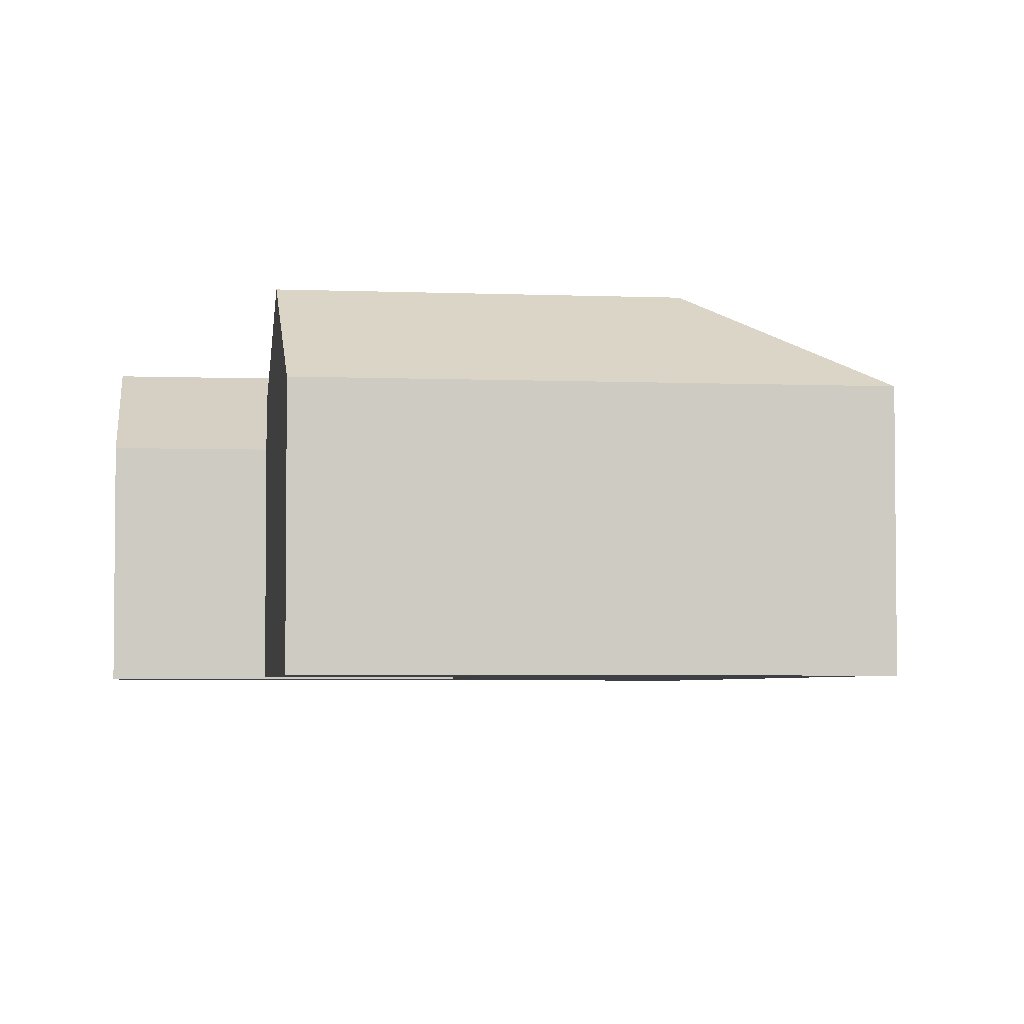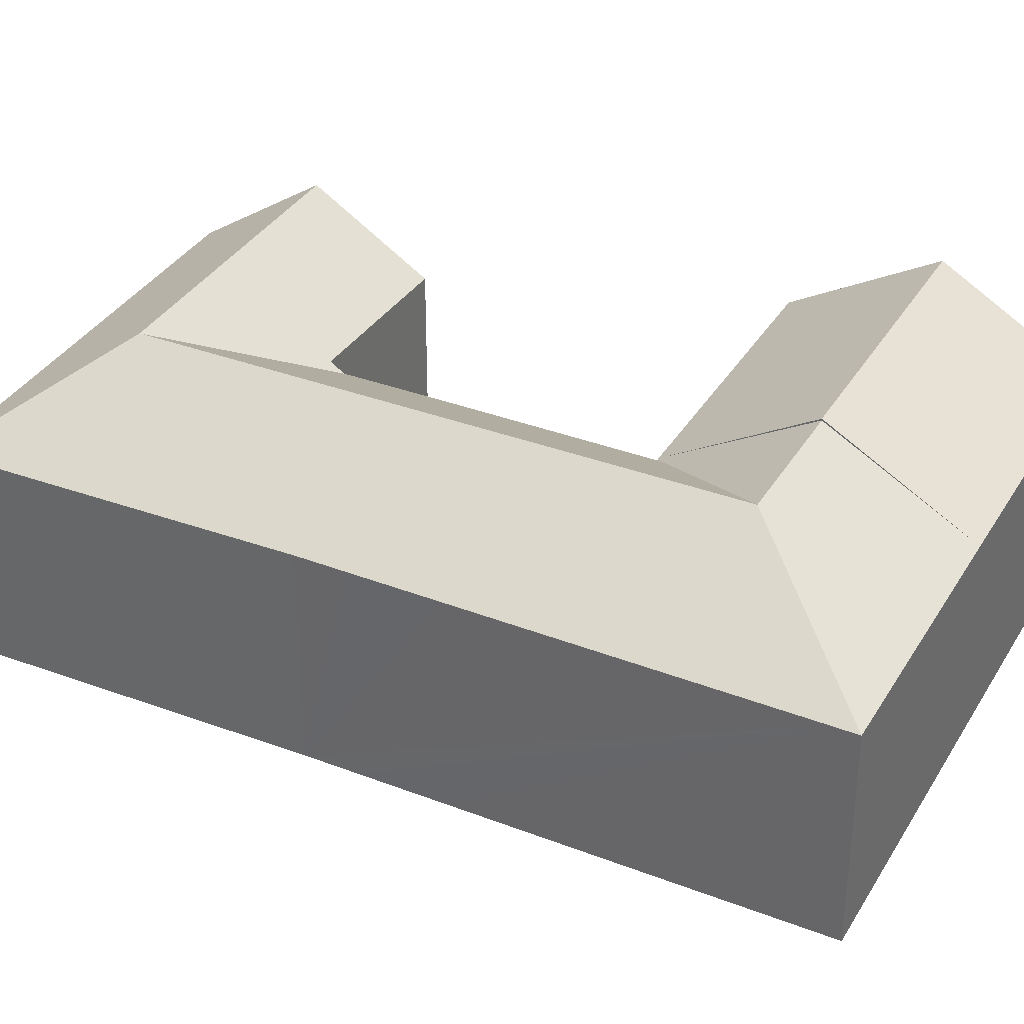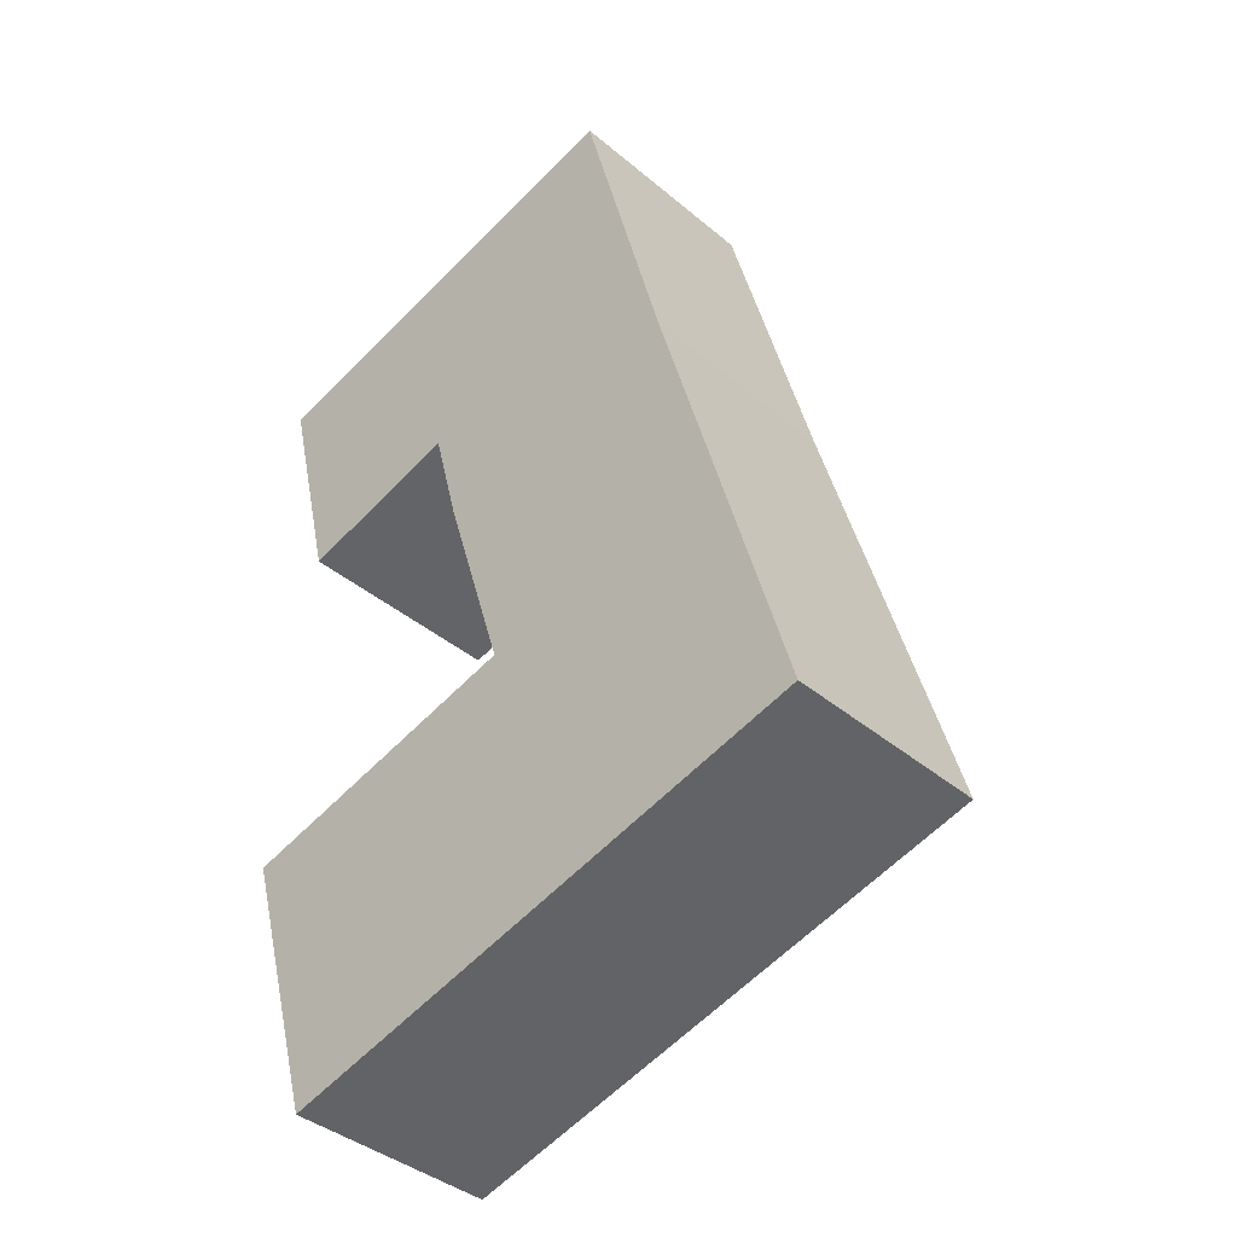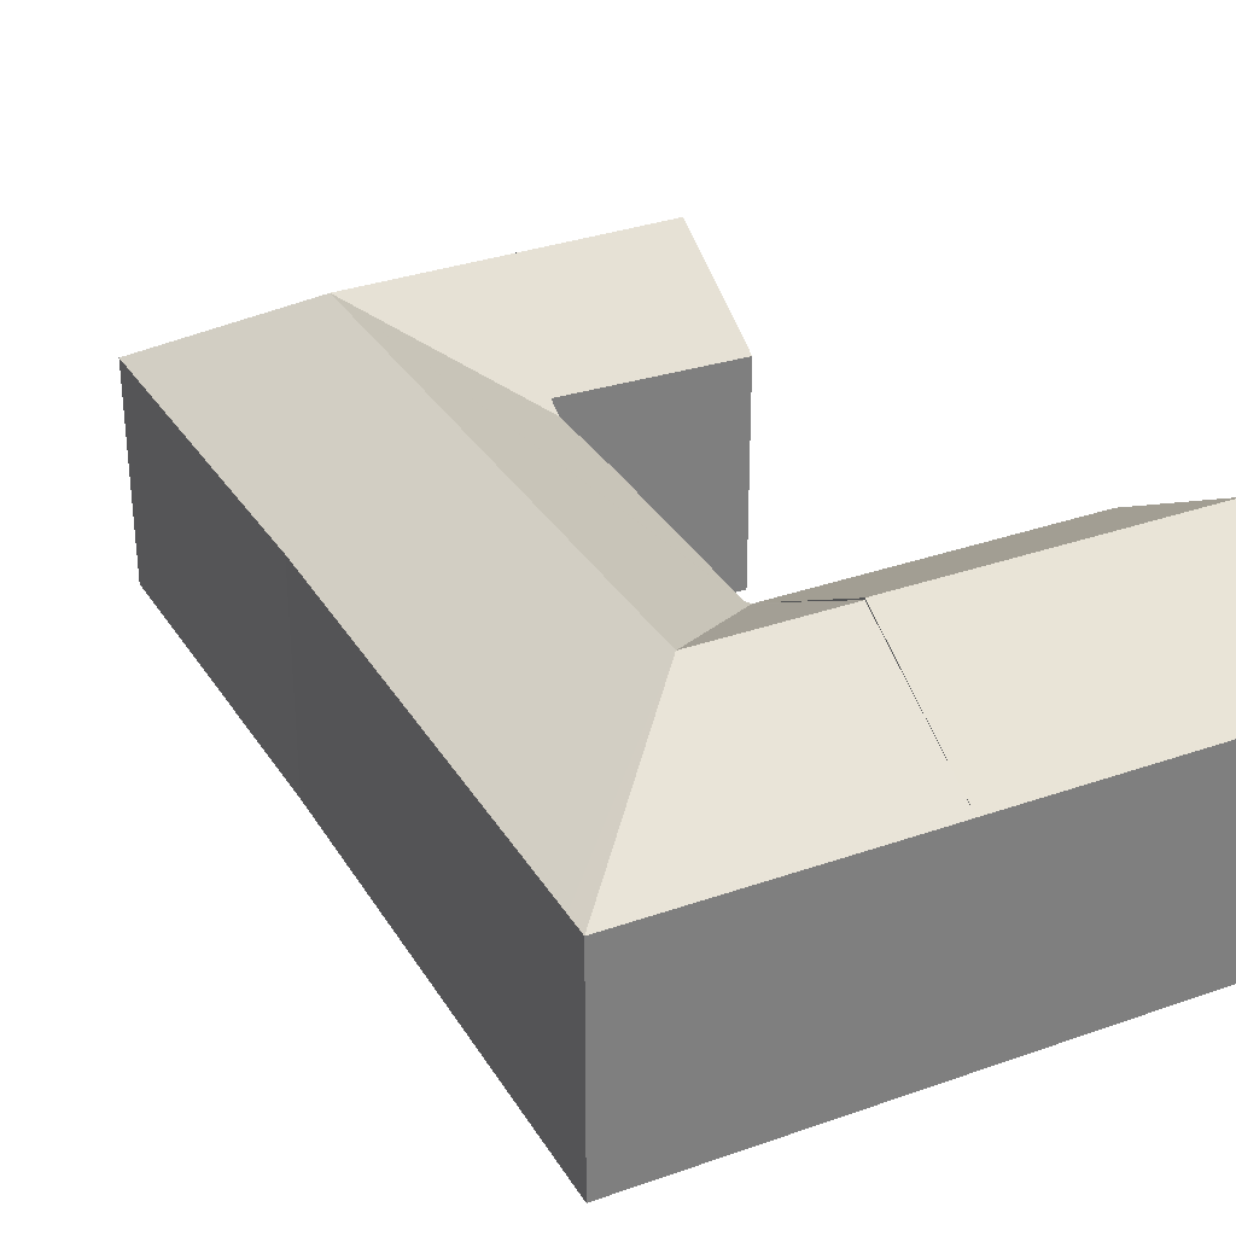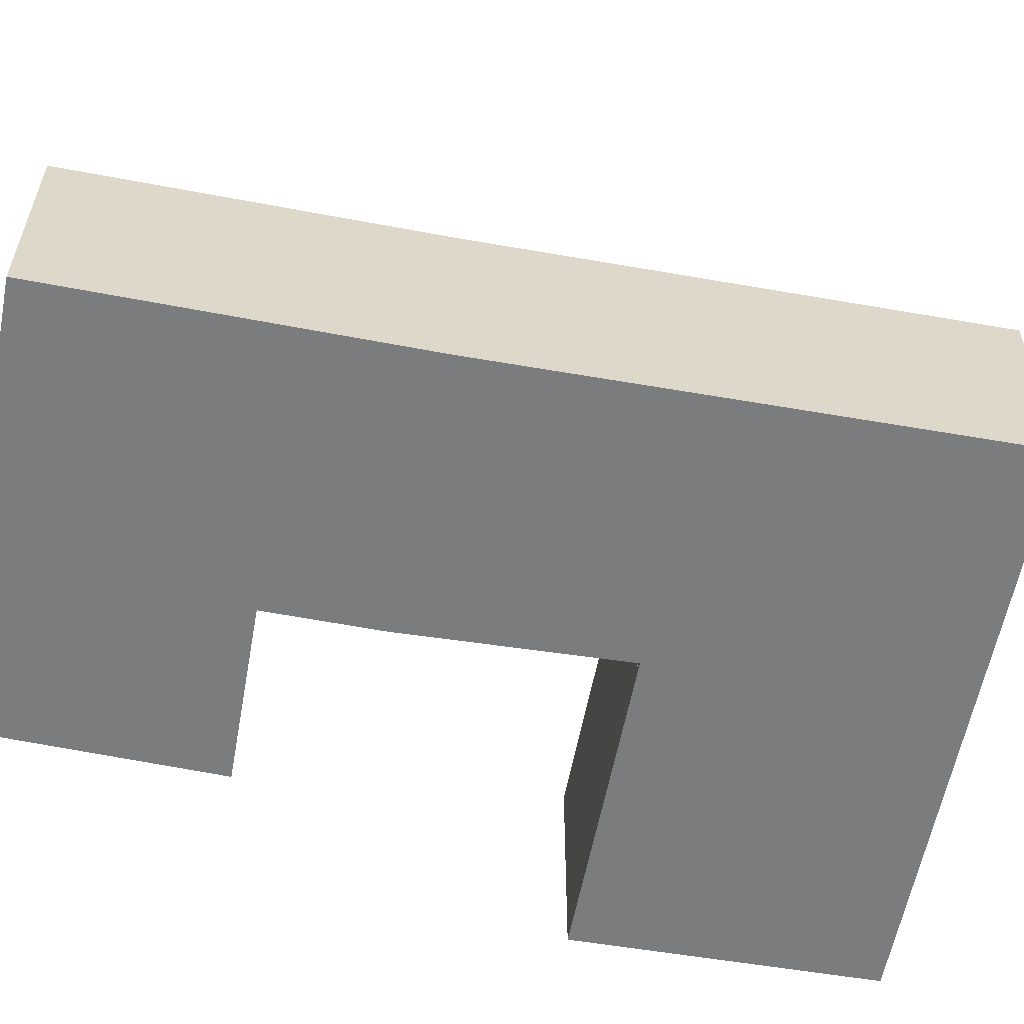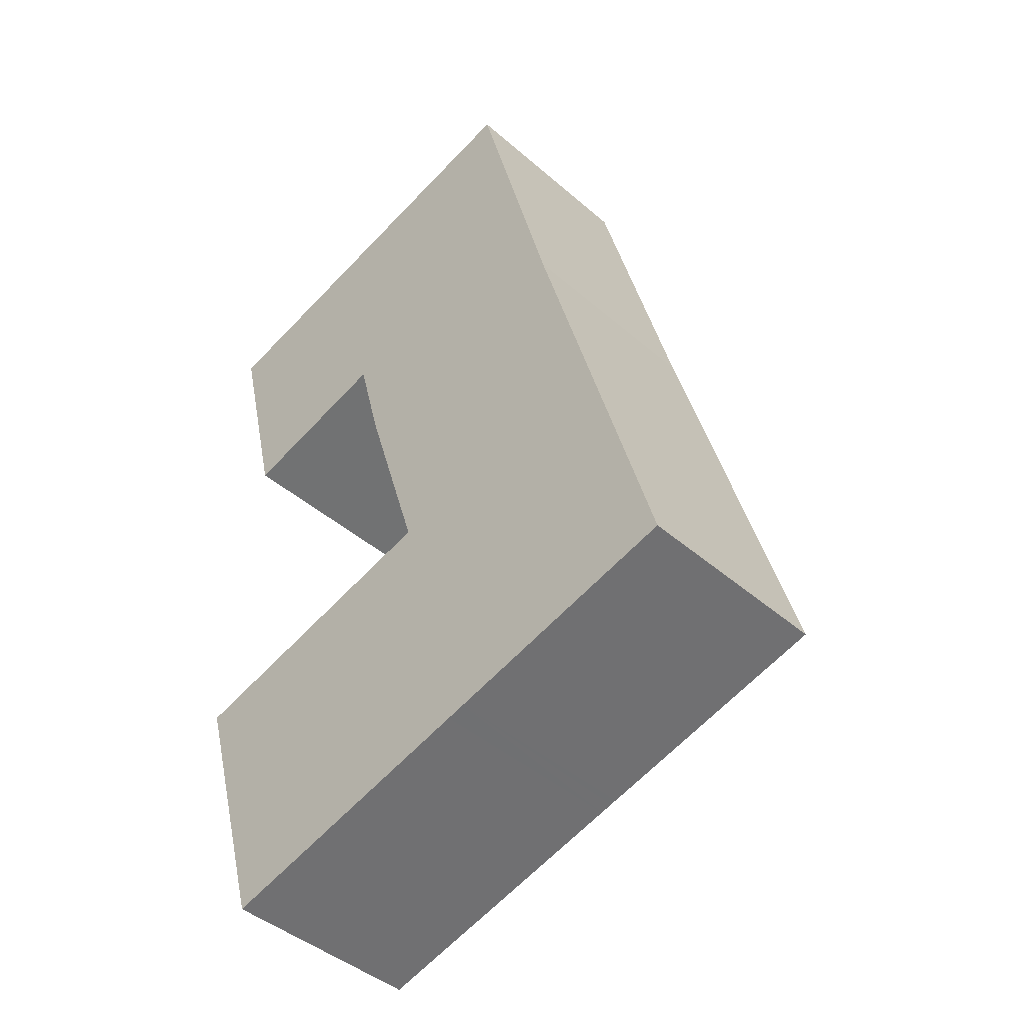
<metadata>
{"format":"obj","ext":"obj","renderer":"f3d","projection":"perspective","resolution":1024,"background":"white","views":[{"elev":-3.9,"azim":-22.4,"up":"+Y"},{"elev":34.6,"azim":101.7,"up":"+Y"},{"elev":-39.7,"azim":44.0,"up":"+Z"},{"elev":31.5,"azim":138.2,"up":"+Y"},{"elev":-58.6,"azim":64.1,"up":"+Y"},{"elev":-43.7,"azim":44.5,"up":"+Z"}]}
</metadata>
<code>
v  12.5 11.08 -1.623
v  6.163 8.001 1.608
v  16.25 8.001 4.24
v  7.411 11.08 -2.951
v  0 8.001 4.899e-16
v  1.118 11.08 -4.593
v  18.33 11.08 -22.93
v  24.52 8 -26.02
v  24.77 7.992 -26.9
v  21.75 8.047 -16.17
v  16.85 11.08 -17.51
v  21.06 8.059 -13.74
v  13.78 11.08 -6.278
v  20.18 8.073 -10.63
v  19.65 8.082 -8.755
v  18.67 8.057 -5.001
v  15.43 7.992 -29.45
v  13.26 11.08 -24.32
v  15.18 7.992 -29.52
v  14.72 7.995 -29.65
v  11.89 7.991 -18.96
v  11.8 7.993 -18.99
v  8.76 7.983 -7.587
v  12.08 8.124 -18.81
v  9.679 7.96 -11.09
v  8.742 7.983 -7.518
v  12.11 8.126 -18.91
v  8.607 8.329 -7.003
v  8.527 8.328 -7.026
v  2.151 8.236 -8.835
v  0 0 0
v  6.163 -9.846e-17 1.608
v  16.25 -2.596e-16 4.24
v  11.8 1.163e-15 -18.99
v  12.11 1.158e-15 -18.91
v  11.89 1.161e-15 -18.96
v  18.67 3.062e-16 -5.001
v  19.65 5.361e-16 -8.755
v  20.18 6.511e-16 -10.63
v  21.06 8.411e-16 -13.74
v  21.75 9.903e-16 -16.17
v  24.52 1.593e-15 -26.02
v  24.77 1.647e-15 -26.9
v  15.43 1.803e-15 -29.45
v  14.72 1.815e-15 -29.65
v  15.18 1.808e-15 -29.52
v  8.607 4.288e-16 -7.003
v  2.151 5.41e-16 -8.835
v  8.527 4.302e-16 -7.026
v  13.26 1.489e-15 -24.32
v  9.679 6.788e-16 -11.09
v  12.08 1.152e-15 -18.81
v  8.742 4.603e-16 -7.518
v  8.76 4.646e-16 -7.587
v  1.118 2.812e-16 -4.593
v  3.823 7.997 -32.62
v  13.26 11.14 -24.32
v  2.289 11.14 -27.31
v  0.747 7.98 -21.98
v  0.747 1.346e-15 -21.98
v  3.823 1.997e-15 -32.62
v  2.289 1.672e-15 -27.31
g defaultobject
f 1 2 3
f 2 1 4
f 2 4 5
f 5 4 6
f 7 8 9
f 8 7 10
f 10 7 11
f 10 11 12
f 12 11 13
f 12 13 14
f 14 13 15
f 15 13 16
f 16 13 3
f 3 13 1
f 17 7 9
f 7 17 18
f 18 17 19
f 18 19 20
f 21 18 22
f 7 18 21
f 23 24 25
f 24 23 26
f 24 26 1
f 24 1 27
f 27 7 21
f 7 27 11
f 11 27 13
f 13 27 1
f 28 4 1
f 4 28 29
f 4 29 6
f 6 29 30
f 26 28 1
f 31 2 5
f 2 31 3
f 3 31 32
f 3 32 33
f 34 21 22
f 21 35 27
f 35 21 34
f 35 34 36
f 33 16 3
f 16 33 37
f 16 37 15
f 15 37 38
f 38 14 15
f 14 38 12
f 12 38 10
f 10 38 8
f 8 38 39
f 8 39 40
f 8 40 41
f 8 41 42
f 8 42 9
f 9 42 43
f 43 17 9
f 17 43 44
f 17 44 19
f 19 44 20
f 20 44 45
f 45 44 46
f 47 29 28
f 29 47 30
f 30 47 48
f 48 47 49
f 45 18 20
f 18 45 22
f 22 45 34
f 34 45 50
f 35 24 27
f 24 35 25
f 25 35 51
f 51 35 52
f 51 23 25
f 23 51 26
f 26 47 28
f 47 26 53
f 53 26 51
f 53 51 54
f 30 5 6
f 5 30 31
f 31 30 55
f 55 30 48
f 46 50 45
f 50 46 44
f 50 44 43
f 50 43 34
f 34 43 42
f 34 42 36
f 36 42 35
f 35 42 41
f 35 41 52
f 52 41 51
f 51 41 54
f 54 41 40
f 54 40 53
f 53 40 47
f 47 40 39
f 49 55 48
f 55 49 31
f 31 49 47
f 31 47 39
f 31 39 38
f 31 38 32
f 32 38 37
f 32 37 33
f 56 57 20
f 57 56 58
f 58 22 57
f 22 58 59
f 59 34 22
f 34 59 60
f 34 57 22
f 57 34 20
f 20 34 45
f 45 34 50
f 20 61 56
f 61 20 45
f 56 59 58
f 59 56 60
f 60 56 62
f 62 56 61
f 50 61 45
f 61 50 34
f 61 34 60
f 61 60 62

</code>
